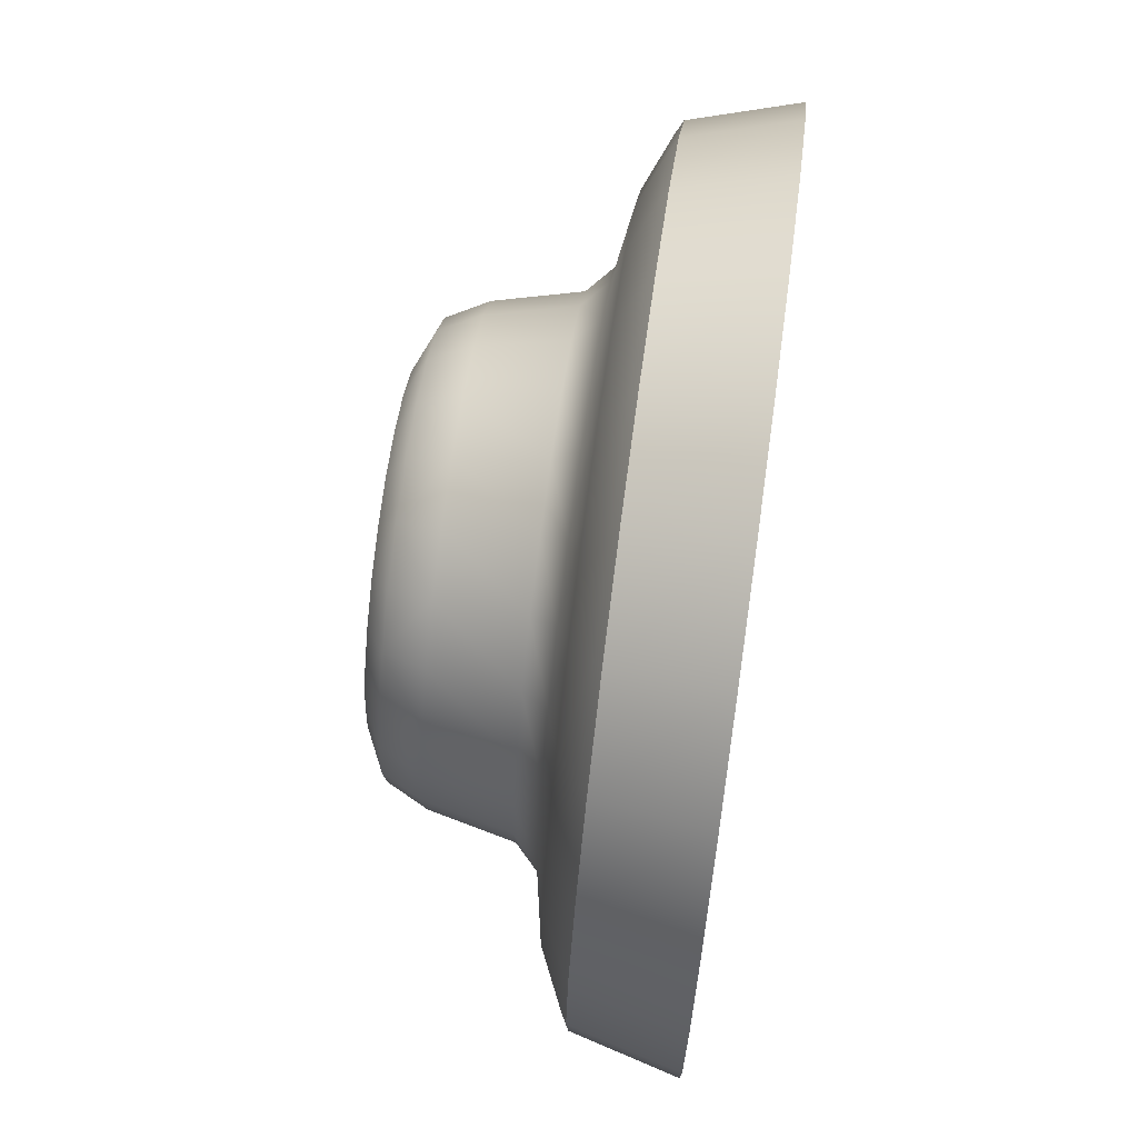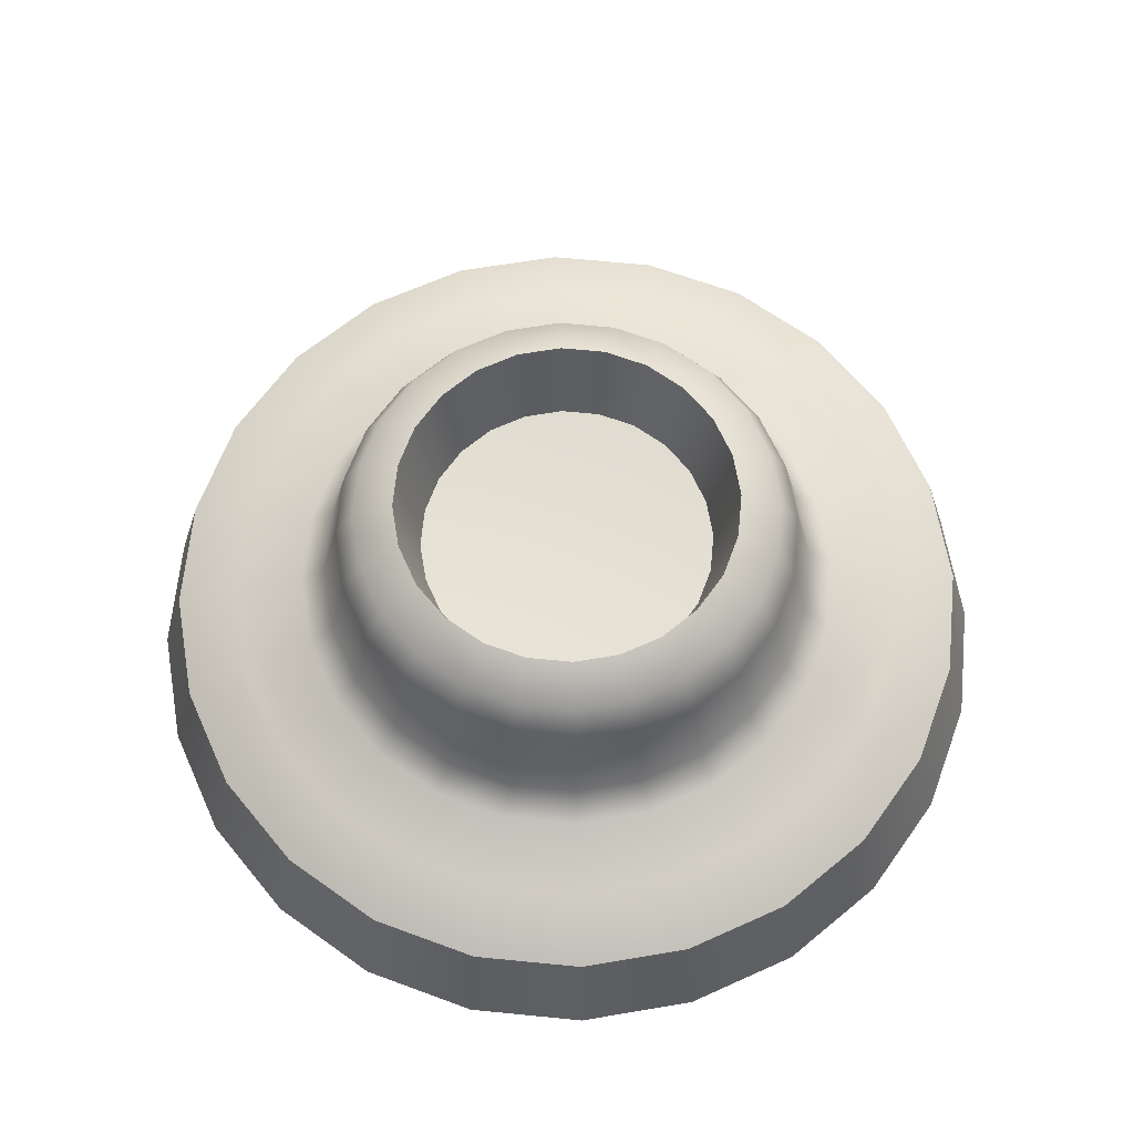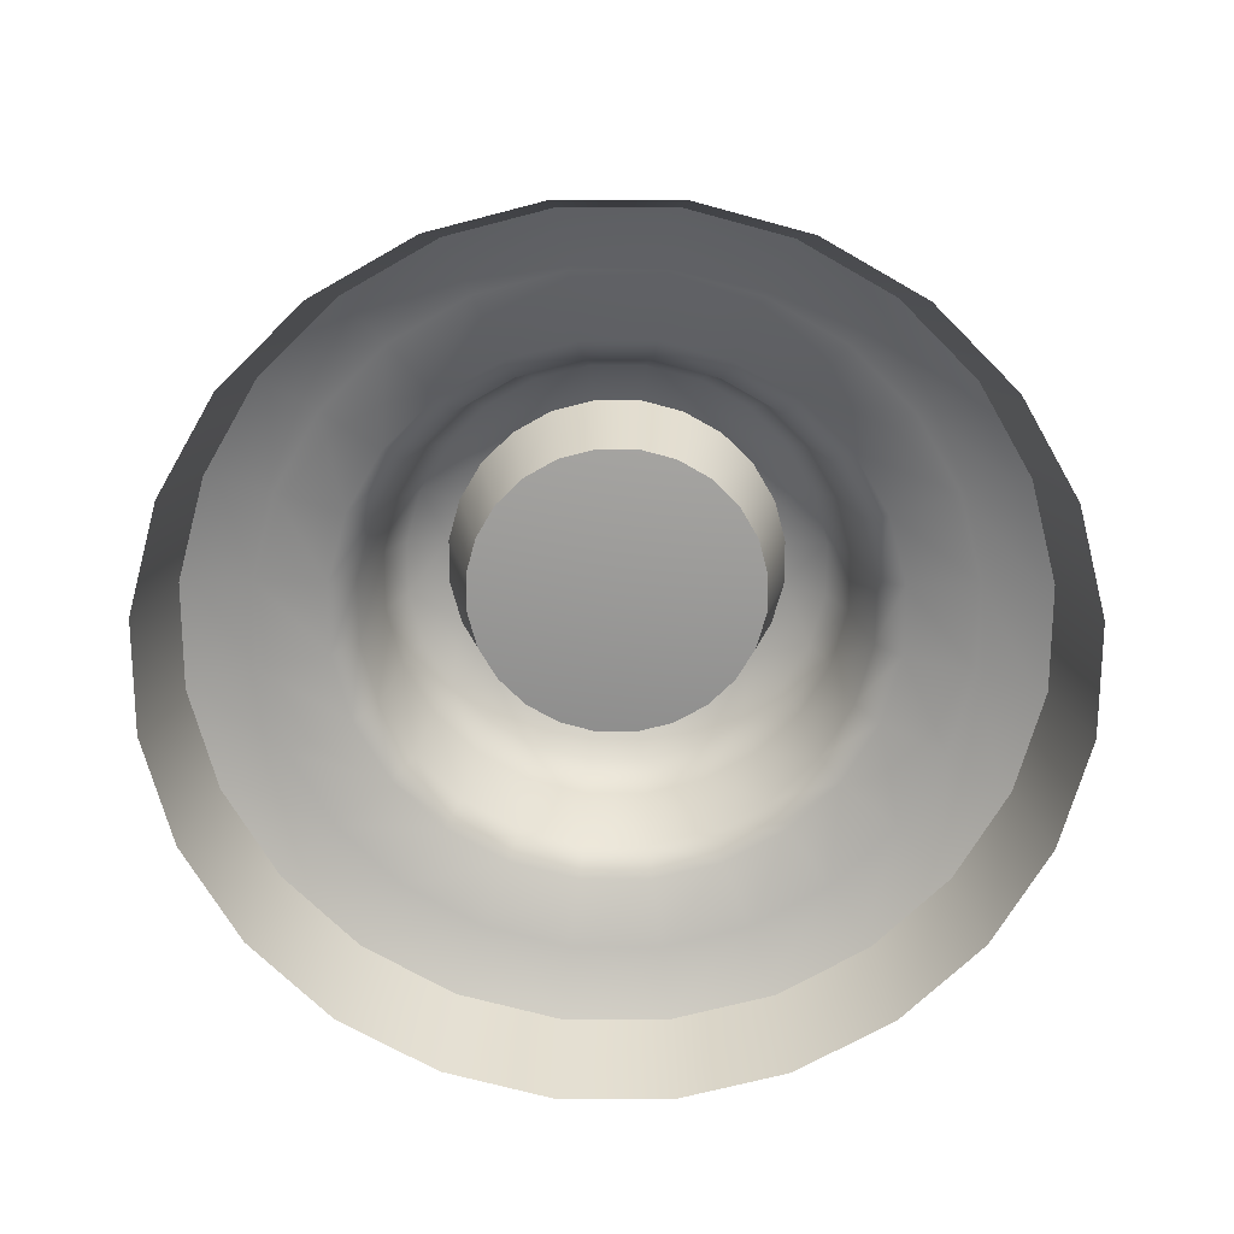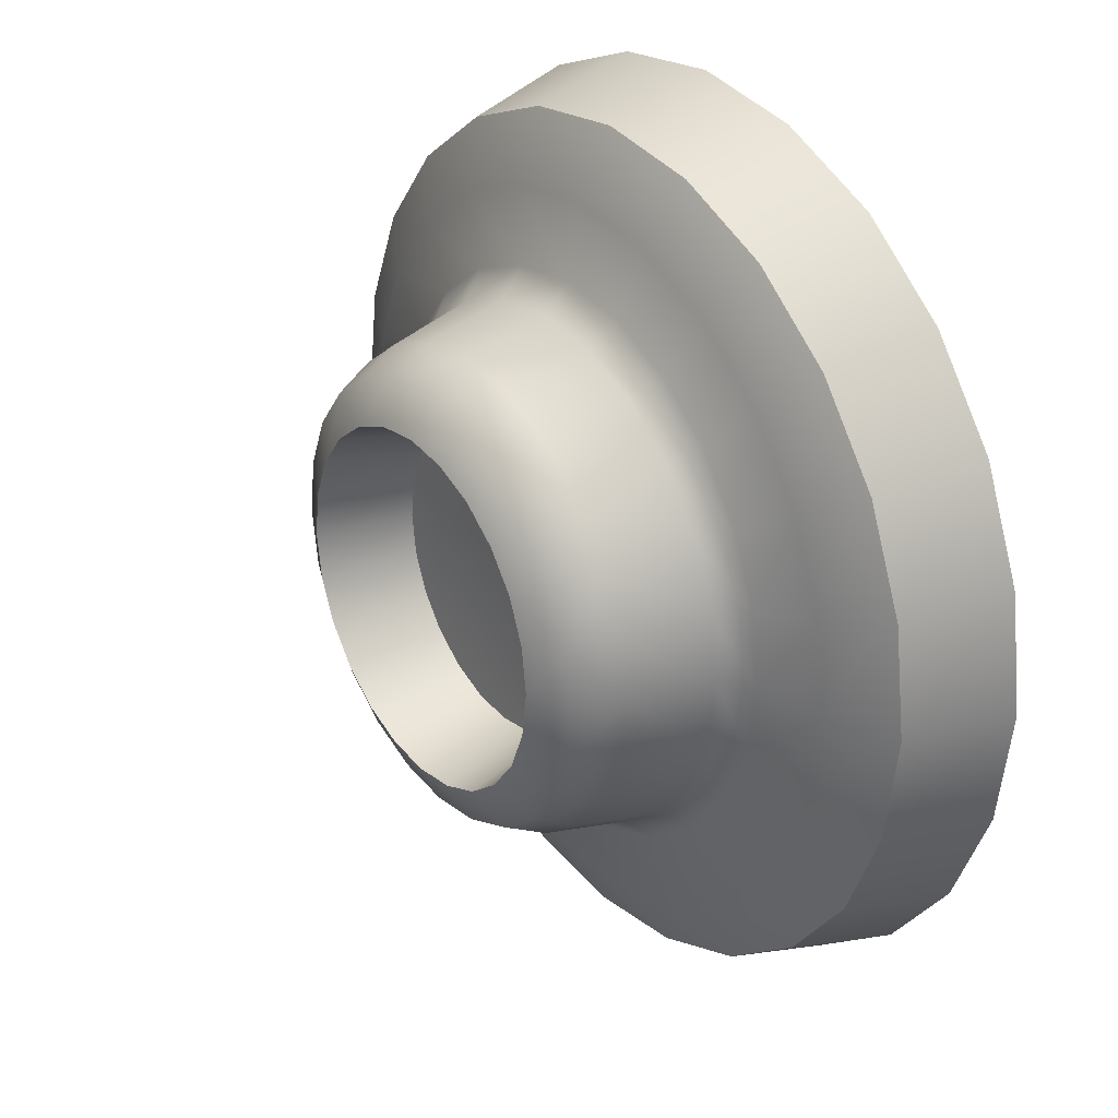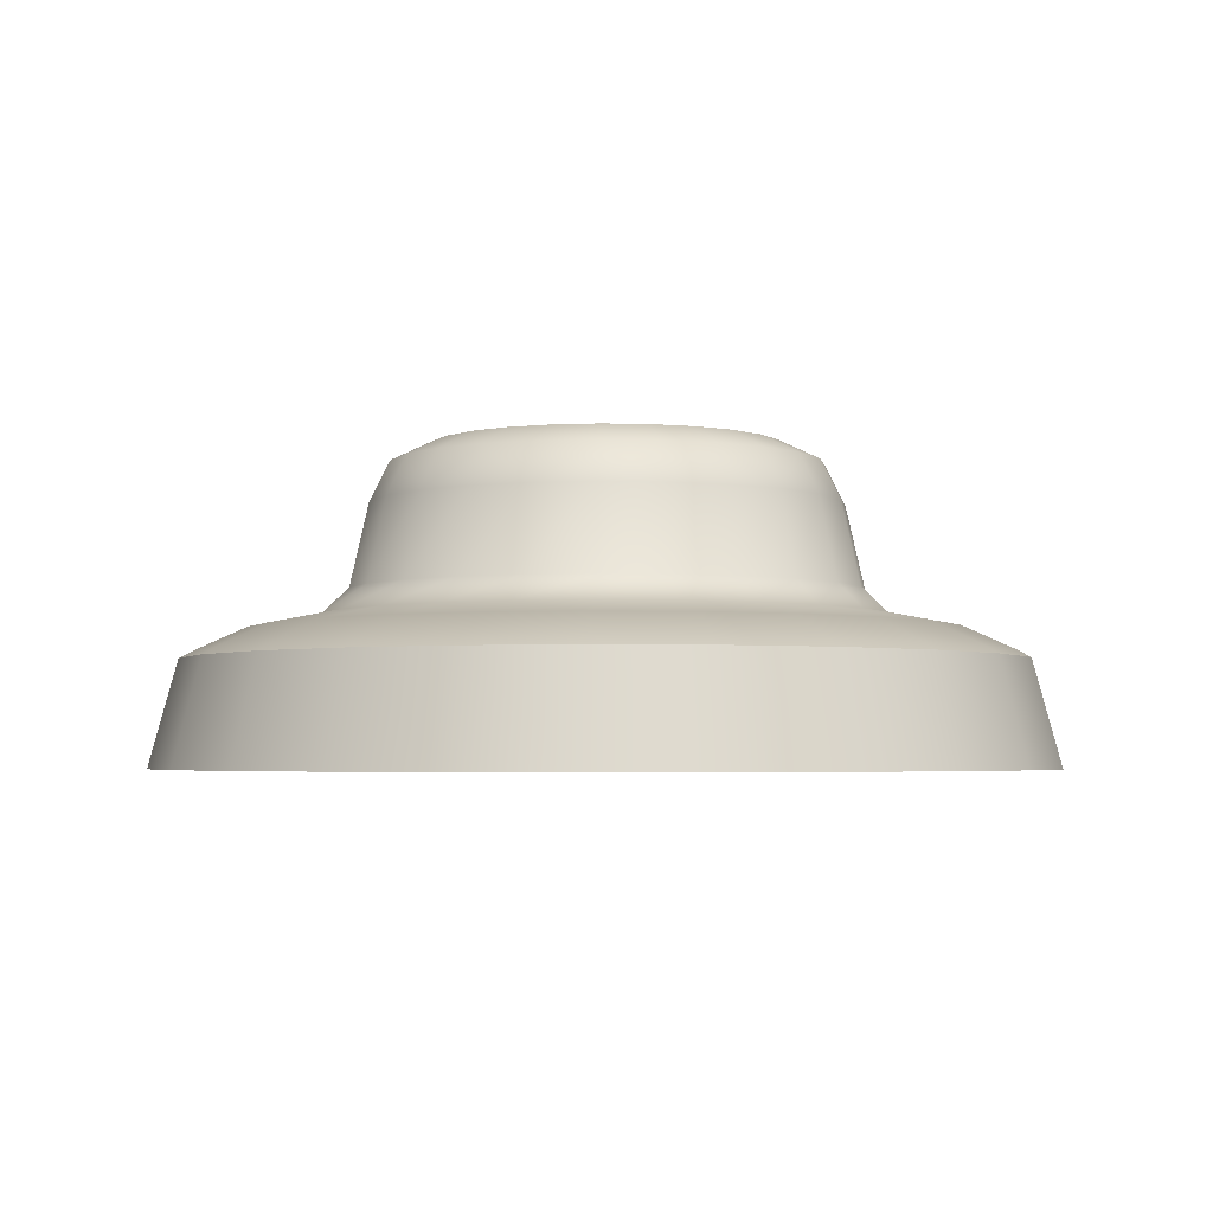
<metadata>
{"format":"obj","ext":"obj","renderer":"f3d","projection":"perspective","resolution":1024,"background":"white","views":[{"elev":69.7,"azim":97.8,"up":"+Y"},{"elev":65.4,"azim":-122.0,"up":"+Z"},{"elev":-69.1,"azim":-37.7,"up":"+Z"},{"elev":30.0,"azim":54.4,"up":"+Y"},{"elev":-3.2,"azim":-43.0,"up":"+Z"}]}
</metadata>
<code>
v  57.37 96.48 -54.68
v  57.3 96.46 -54.44
v  57.34 96.21 -54.44
v  57.4 96.21 -54.68
v  57.27 96.73 -54.68
v  57.21 96.7 -54.44
v  57.1 96.94 -54.68
v  57.05 96.9 -54.44
v  56.89 97.11 -54.68
v  56.85 97.05 -54.44
v  56.64 97.21 -54.68
v  56.62 97.15 -54.44
v  56.37 97.25 -54.68
v  56.37 97.18 -54.44
v  56.1 97.21 -54.68
v  56.12 97.15 -54.44
v  55.85 97.11 -54.68
v  55.89 97.05 -54.44
v  55.64 96.94 -54.68
v  55.69 96.9 -54.44
v  55.48 96.73 -54.68
v  55.53 96.7 -54.44
v  55.37 96.48 -54.68
v  55.44 96.46 -54.44
v  55.34 96.21 -54.68
v  55.4 96.21 -54.44
v  55.37 95.95 -54.68
v  55.44 95.96 -54.44
v  55.48 95.7 -54.68
v  55.53 95.73 -54.44
v  55.64 95.48 -54.68
v  55.69 95.53 -54.44
v  55.85 95.32 -54.68
v  55.89 95.38 -54.44
v  56.1 95.22 -54.68
v  56.12 95.28 -54.44
v  56.37 95.18 -54.68
v  56.37 95.25 -54.44
v  56.64 95.22 -54.68
v  56.62 95.28 -54.44
v  56.89 95.32 -54.68
v  56.85 95.38 -54.44
v  57.1 95.48 -54.68
v  57.05 95.53 -54.44
v  57.27 95.7 -54.68
v  57.21 95.73 -54.44
v  57.37 95.95 -54.68
v  57.3 95.96 -54.44
v  56.85 96.34 -53.99
v  56.9 96.36 -54.08
v  56.84 96.49 -54.08
v  56.8 96.46 -53.99
v  56.72 96.42 -53.94
v  56.76 96.32 -53.94
v  56.77 96.21 -53.94
v  56.87 96.21 -53.99
v  56.72 96.57 -53.99
v  56.76 96.6 -54.08
v  56.64 96.69 -54.08
v  56.62 96.65 -53.99
v  56.57 96.56 -53.94
v  56.66 96.5 -53.94
v  56.5 96.7 -53.99
v  56.51 96.74 -54.08
v  56.37 96.76 -54.08
v  56.37 96.71 -53.99
v  56.37 96.62 -53.94
v  56.48 96.6 -53.94
v  56.24 96.7 -53.99
v  56.23 96.74 -54.08
v  56.1 96.69 -54.08
v  56.12 96.65 -53.99
v  56.17 96.56 -53.94
v  56.27 96.6 -53.94
v  56.02 96.57 -53.99
v  55.99 96.6 -54.08
v  55.9 96.49 -54.08
v  55.94 96.46 -53.99
v  56.02 96.42 -53.94
v  56.09 96.5 -53.94
v  55.89 96.34 -53.99
v  55.84 96.36 -54.08
v  55.82 96.21 -54.08
v  55.87 96.21 -53.99
v  55.97 96.21 -53.94
v  55.98 96.32 -53.94
v  55.89 96.09 -53.99
v  55.84 96.07 -54.08
v  55.9 95.94 -54.08
v  55.94 95.97 -53.99
v  56.02 96.01 -53.94
v  55.98 96.11 -53.94
v  56.02 95.86 -53.99
v  55.99 95.83 -54.08
v  56.1 95.74 -54.08
v  56.12 95.78 -53.99
v  56.17 95.87 -53.94
v  56.09 95.93 -53.94
v  56.24 95.73 -53.99
v  56.23 95.69 -54.08
v  56.37 95.67 -54.08
v  56.37 95.72 -53.99
v  56.37 95.81 -53.94
v  56.27 95.83 -53.94
v  56.5 95.73 -53.99
v  56.51 95.69 -54.08
v  56.64 95.74 -54.08
v  56.62 95.78 -53.99
v  56.57 95.87 -53.94
v  56.48 95.83 -53.94
v  56.72 95.86 -53.99
v  56.76 95.83 -54.08
v  56.84 95.94 -54.08
v  56.8 95.97 -53.99
v  56.72 96.01 -53.94
v  56.66 95.93 -53.94
v  56.85 96.09 -53.99
v  56.9 96.07 -54.08
v  56.92 96.21 -54.08
v  56.76 96.11 -53.94
v  56.94 96.37 -54.28
v  56.88 96.51 -54.28
v  56.96 96.21 -54.28
v  56.79 96.63 -54.28
v  56.67 96.73 -54.28
v  56.52 96.79 -54.28
v  56.37 96.81 -54.28
v  56.22 96.79 -54.28
v  56.08 96.73 -54.28
v  55.95 96.63 -54.28
v  55.86 96.51 -54.28
v  55.8 96.37 -54.28
v  55.78 96.21 -54.28
v  55.8 96.06 -54.28
v  55.86 95.92 -54.28
v  55.95 95.8 -54.28
v  56.08 95.7 -54.28
v  56.22 95.64 -54.28
v  56.37 95.62 -54.28
v  56.52 95.64 -54.28
v  56.67 95.7 -54.28
v  56.79 95.8 -54.28
v  56.88 95.92 -54.28
v  56.94 96.06 -54.28
v  57 96.38 -54.34
v  57.16 96.43 -54.37
v  57.08 96.62 -54.37
v  56.94 96.54 -54.34
v  57.02 96.21 -54.34
v  57.19 96.21 -54.37
v  57 96.05 -54.34
v  57.16 96 -54.37
v  56.94 95.89 -54.34
v  57.08 95.81 -54.37
v  56.83 95.75 -54.34
v  56.95 95.64 -54.37
v  56.7 95.65 -54.34
v  56.78 95.51 -54.37
v  56.54 95.59 -54.34
v  56.58 95.43 -54.37
v  56.37 95.56 -54.34
v  56.37 95.4 -54.37
v  56.2 95.59 -54.34
v  56.16 95.43 -54.37
v  56.05 95.65 -54.34
v  55.96 95.51 -54.37
v  55.91 95.75 -54.34
v  55.8 95.64 -54.37
v  55.81 95.89 -54.34
v  55.67 95.81 -54.37
v  55.74 96.05 -54.34
v  55.59 96 -54.37
v  55.72 96.21 -54.34
v  55.56 96.21 -54.37
v  55.74 96.38 -54.34
v  55.59 96.43 -54.37
v  55.81 96.54 -54.34
v  55.67 96.62 -54.37
v  55.91 96.67 -54.34
v  55.8 96.79 -54.37
v  56.05 96.78 -54.34
v  55.96 96.92 -54.37
v  56.2 96.84 -54.34
v  56.16 97 -54.37
v  56.37 96.87 -54.34
v  56.37 97.03 -54.37
v  56.54 96.84 -54.34
v  56.58 97 -54.37
v  56.7 96.78 -54.34
v  56.78 96.92 -54.37
v  56.83 96.67 -54.34
v  56.95 96.79 -54.37
v  56.71 96.31 -54.16
v  56.72 96.21 -54.16
v  56.68 96.39 -54.16
v  56.62 96.46 -54.16
v  56.55 96.52 -54.16
v  56.46 96.55 -54.16
v  56.37 96.57 -54.16
v  56.28 96.55 -54.16
v  56.2 96.52 -54.16
v  56.12 96.46 -54.16
v  56.07 96.39 -54.16
v  56.03 96.31 -54.16
v  56.02 96.21 -54.16
v  56.03 96.12 -54.16
v  56.07 96.04 -54.16
v  56.12 95.97 -54.16
v  56.2 95.91 -54.16
v  56.28 95.88 -54.16
v  56.37 95.86 -54.16
v  56.46 95.88 -54.16
v  56.55 95.91 -54.16
v  56.62 95.97 -54.16
v  56.68 96.04 -54.16
v  56.71 96.12 -54.16
v  56.37 96.21 -54.19
v  57.18 96.68 -54.42
v  57.28 96.46 -54.42
v  57.31 96.21 -54.42
v  57.28 95.97 -54.42
v  57.18 95.75 -54.42
v  57.03 95.55 -54.42
v  56.84 95.4 -54.42
v  56.61 95.31 -54.42
v  56.37 95.28 -54.42
v  56.13 95.31 -54.42
v  55.9 95.4 -54.42
v  55.71 95.55 -54.42
v  55.56 95.75 -54.42
v  55.47 95.97 -54.42
v  55.44 96.21 -54.42
v  55.47 96.46 -54.42
v  55.56 96.68 -54.42
v  55.71 96.88 -54.42
v  55.9 97.03 -54.42
v  56.13 97.12 -54.42
v  56.37 97.15 -54.42
v  56.61 97.12 -54.42
v  56.84 97.03 -54.42
v  57.03 96.88 -54.42
g sponza_260
f 1 2 3
f 1 3 4
f 5 6 2
f 5 2 1
f 7 8 6
f 7 6 5
f 9 10 8
f 9 8 7
f 11 12 10
f 11 10 9
f 13 14 12
f 13 12 11
f 15 16 14
f 15 14 13
f 17 18 16
f 17 16 15
f 19 20 18
f 19 18 17
f 21 22 20
f 21 20 19
f 23 24 22
f 23 22 21
f 25 26 24
f 25 24 23
f 27 28 26
f 27 26 25
f 29 30 28
f 29 28 27
f 31 32 30
f 31 30 29
f 33 34 32
f 33 32 31
f 35 36 34
f 35 34 33
f 37 38 36
f 37 36 35
f 39 40 38
f 39 38 37
f 41 42 40
f 41 40 39
f 43 44 42
f 43 42 41
f 45 46 44
f 45 44 43
f 47 48 46
f 47 46 45
f 4 3 48
f 4 48 47
f 49 50 51
f 49 51 52
f 53 54 49
f 53 49 52
f 49 54 55
f 49 55 56
f 57 58 59
f 57 59 60
f 61 62 57
f 61 57 60
f 57 62 53
f 57 53 52
f 63 64 65
f 63 65 66
f 67 68 63
f 67 63 66
f 63 68 61
f 63 61 60
f 69 70 71
f 69 71 72
f 73 74 69
f 73 69 72
f 69 74 67
f 69 67 66
f 75 76 77
f 75 77 78
f 79 80 75
f 79 75 78
f 75 80 73
f 75 73 72
f 81 82 83
f 81 83 84
f 85 86 81
f 85 81 84
f 81 86 79
f 81 79 78
f 87 88 89
f 87 89 90
f 91 92 87
f 91 87 90
f 87 92 85
f 87 85 84
f 93 94 95
f 93 95 96
f 97 98 93
f 97 93 96
f 93 98 91
f 93 91 90
f 99 100 101
f 99 101 102
f 103 104 99
f 103 99 102
f 99 104 97
f 99 97 96
f 105 106 107
f 105 107 108
f 109 110 105
f 109 105 108
f 105 110 103
f 105 103 102
f 111 112 113
f 111 113 114
f 115 116 111
f 115 111 114
f 111 116 109
f 111 109 108
f 117 118 119
f 117 119 56
f 55 120 117
f 55 117 56
f 117 120 115
f 117 115 114
f 51 50 121
f 51 121 122
f 123 121 50
f 123 50 119
f 59 58 124
f 59 124 125
f 122 124 58
f 122 58 51
f 65 64 126
f 65 126 127
f 125 126 64
f 125 64 59
f 71 70 128
f 71 128 129
f 127 128 70
f 127 70 65
f 77 76 130
f 77 130 131
f 129 130 76
f 129 76 71
f 83 82 132
f 83 132 133
f 131 132 82
f 131 82 77
f 89 88 134
f 89 134 135
f 133 134 88
f 133 88 83
f 95 94 136
f 95 136 137
f 135 136 94
f 135 94 89
f 101 100 138
f 101 138 139
f 137 138 100
f 137 100 95
f 107 106 140
f 107 140 141
f 139 140 106
f 139 106 101
f 113 112 142
f 113 142 143
f 141 142 112
f 141 112 107
f 119 118 144
f 119 144 123
f 143 144 118
f 143 118 113
f 145 146 147
f 145 147 148
f 149 150 146
f 149 146 145
f 151 152 150
f 151 150 149
f 153 154 152
f 153 152 151
f 155 156 154
f 155 154 153
f 157 158 156
f 157 156 155
f 159 160 158
f 159 158 157
f 161 162 160
f 161 160 159
f 163 164 162
f 163 162 161
f 165 166 164
f 165 164 163
f 167 168 166
f 167 166 165
f 169 170 168
f 169 168 167
f 171 172 170
f 171 170 169
f 173 174 172
f 173 172 171
f 175 176 174
f 175 174 173
f 177 178 176
f 177 176 175
f 179 180 178
f 179 178 177
f 181 182 180
f 181 180 179
f 183 184 182
f 183 182 181
f 185 186 184
f 185 184 183
f 187 188 186
f 187 186 185
f 189 190 188
f 189 188 187
f 191 192 190
f 191 190 189
f 148 147 192
f 148 192 191
f 54 193 194
f 54 194 55
f 53 195 193
f 53 193 54
f 62 196 195
f 62 195 53
f 61 197 196
f 61 196 62
f 68 198 197
f 68 197 61
f 67 199 198
f 67 198 68
f 74 200 199
f 74 199 67
f 73 201 200
f 73 200 74
f 80 202 201
f 80 201 73
f 79 203 202
f 79 202 80
f 86 204 203
f 86 203 79
f 85 205 204
f 85 204 86
f 92 206 205
f 92 205 85
f 91 207 206
f 91 206 92
f 98 208 207
f 98 207 91
f 97 209 208
f 97 208 98
f 104 210 209
f 104 209 97
f 103 211 210
f 103 210 104
f 110 212 211
f 110 211 103
f 109 213 212
f 109 212 110
f 116 214 213
f 116 213 109
f 115 215 214
f 115 214 116
f 120 216 215
f 120 215 115
f 55 194 216
f 55 216 120
f 194 193 217
f 193 195 217
f 195 196 217
f 196 197 217
f 197 198 217
f 198 199 217
f 199 200 217
f 200 201 217
f 201 202 217
f 202 203 217
f 203 204 217
f 204 205 217
f 205 206 217
f 206 207 217
f 207 208 217
f 208 209 217
f 209 210 217
f 210 211 217
f 211 212 217
f 212 213 217
f 213 214 217
f 214 215 217
f 215 216 217
f 216 194 217
f 218 219 2
f 218 2 6
f 220 221 48
f 220 48 3
f 222 223 44
f 222 44 46
f 224 225 40
f 224 40 42
f 226 227 36
f 226 36 38
f 228 229 32
f 228 32 34
f 230 231 28
f 230 28 30
f 232 233 24
f 232 24 26
f 234 235 20
f 234 20 22
f 236 237 16
f 236 16 18
f 238 239 12
f 238 12 14
f 240 241 8
f 240 8 10
f 241 192 147
f 241 147 218
f 240 190 192
f 240 192 241
f 239 188 190
f 239 190 240
f 237 184 186
f 237 186 238
f 235 180 182
f 235 182 236
f 233 176 178
f 233 178 234
f 231 172 174
f 231 174 232
f 229 168 170
f 229 170 230
f 227 164 166
f 227 166 228
f 225 160 162
f 225 162 226
f 223 156 158
f 223 158 224
f 221 152 154
f 221 154 222
f 219 146 150
f 219 150 220
f 152 221 220
f 152 220 150
f 156 223 222
f 156 222 154
f 160 225 224
f 160 224 158
f 164 227 226
f 164 226 162
f 168 229 228
f 168 228 166
f 172 231 230
f 172 230 170
f 176 233 232
f 176 232 174
f 180 235 234
f 180 234 178
f 184 237 236
f 184 236 182
f 188 239 238
f 188 238 186
f 146 219 218
f 146 218 147
f 3 2 219
f 3 219 220
f 46 48 221
f 46 221 222
f 42 44 223
f 42 223 224
f 38 40 225
f 38 225 226
f 34 36 227
f 34 227 228
f 30 32 229
f 30 229 230
f 26 28 231
f 26 231 232
f 22 24 233
f 22 233 234
f 18 20 235
f 18 235 236
f 14 16 237
f 14 237 238
f 10 12 239
f 10 239 240
f 6 8 241
f 6 241 218
f 119 50 49
f 119 49 56
f 51 58 57
f 51 57 52
f 59 64 63
f 59 63 60
f 65 70 69
f 65 69 66
f 71 76 75
f 71 75 72
f 77 82 81
f 77 81 78
f 83 88 87
f 83 87 84
f 89 94 93
f 89 93 90
f 95 100 99
f 95 99 96
f 101 106 105
f 101 105 102
f 107 112 111
f 107 111 108
f 113 118 117
f 113 117 114
f 145 148 122
f 145 122 121
f 149 145 121
f 149 121 123
f 191 189 125
f 191 125 124
f 148 191 124
f 148 124 122
f 187 185 127
f 187 127 126
f 189 187 126
f 189 126 125
f 183 181 129
f 183 129 128
f 185 183 128
f 185 128 127
f 179 177 131
f 179 131 130
f 181 179 130
f 181 130 129
f 175 173 133
f 175 133 132
f 177 175 132
f 177 132 131
f 171 169 135
f 171 135 134
f 173 171 134
f 173 134 133
f 167 165 137
f 167 137 136
f 169 167 136
f 169 136 135
f 163 161 139
f 163 139 138
f 165 163 138
f 165 138 137
f 159 157 141
f 159 141 140
f 161 159 140
f 161 140 139
f 155 153 143
f 155 143 142
f 157 155 142
f 157 142 141
f 151 149 123
f 151 123 144
f 153 151 144
f 153 144 143

</code>
